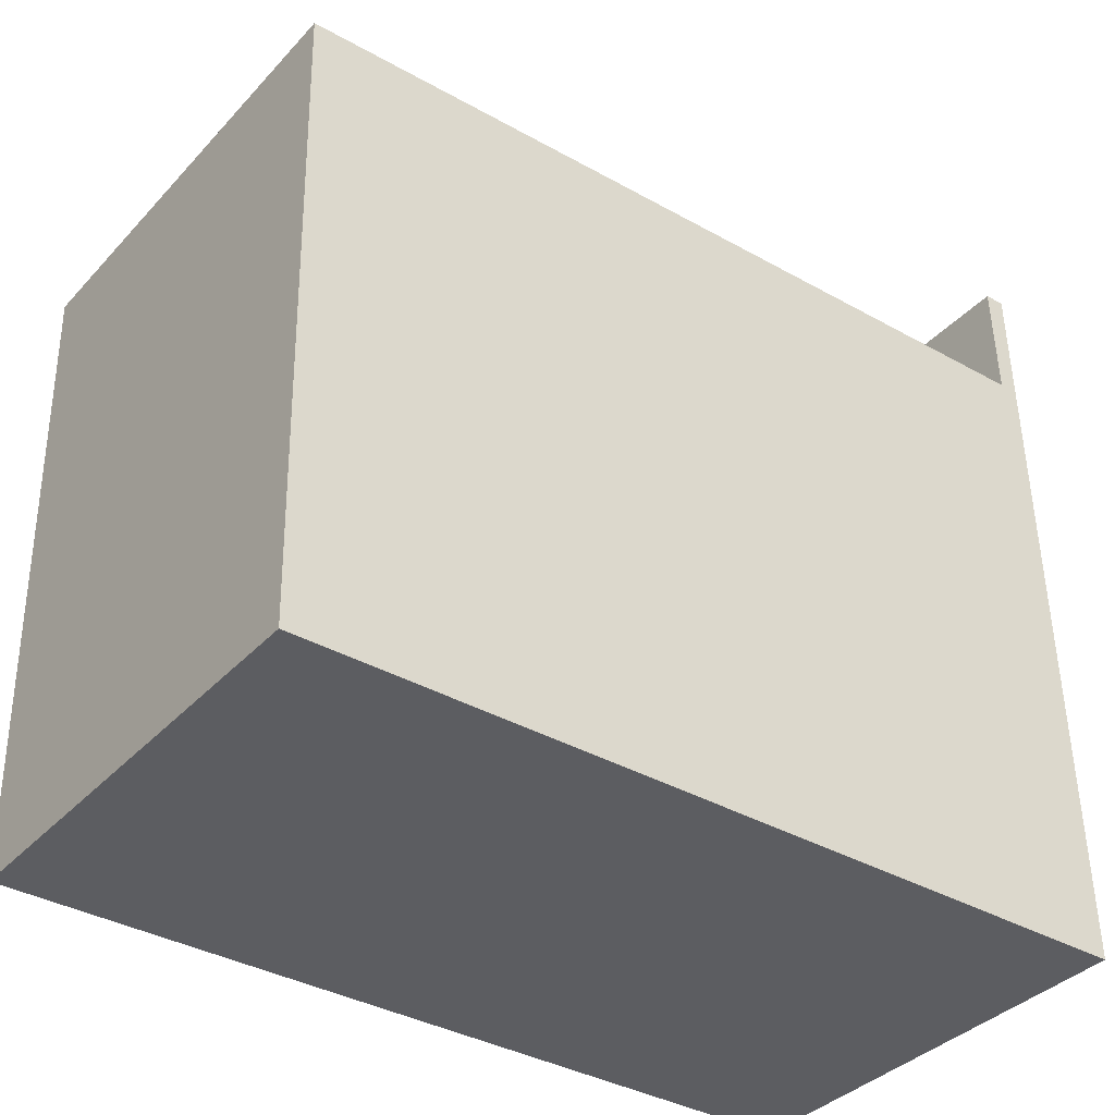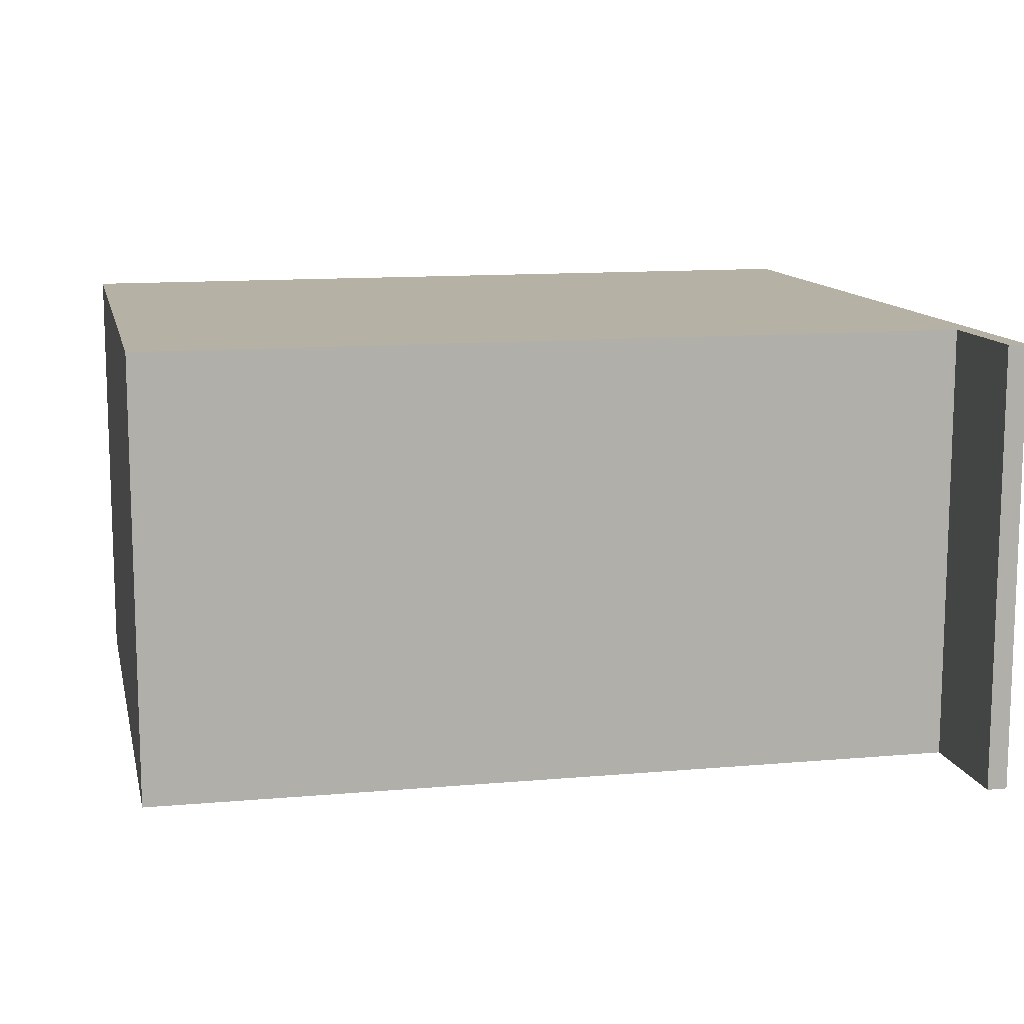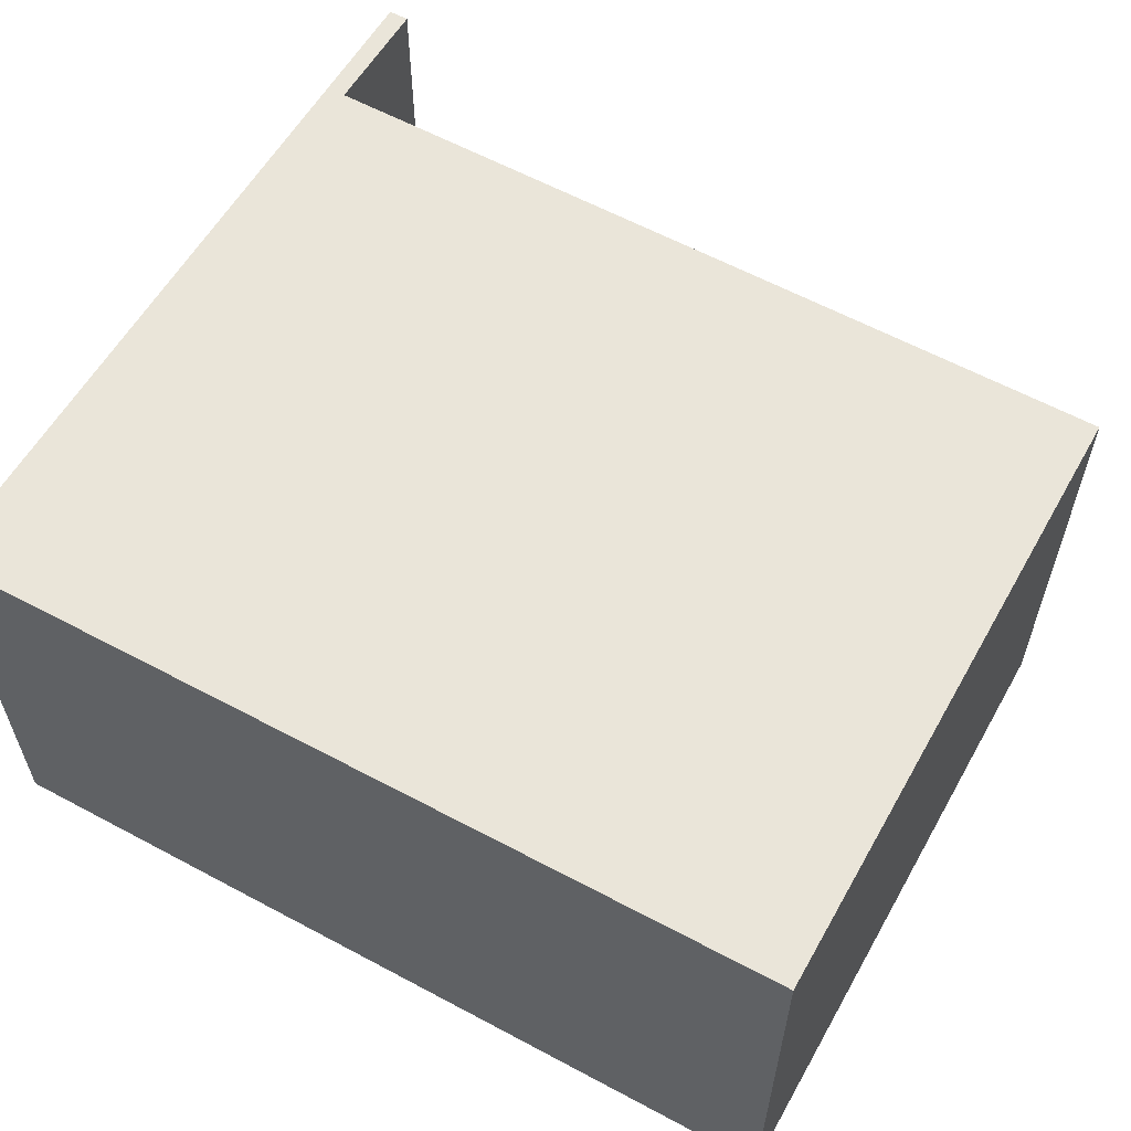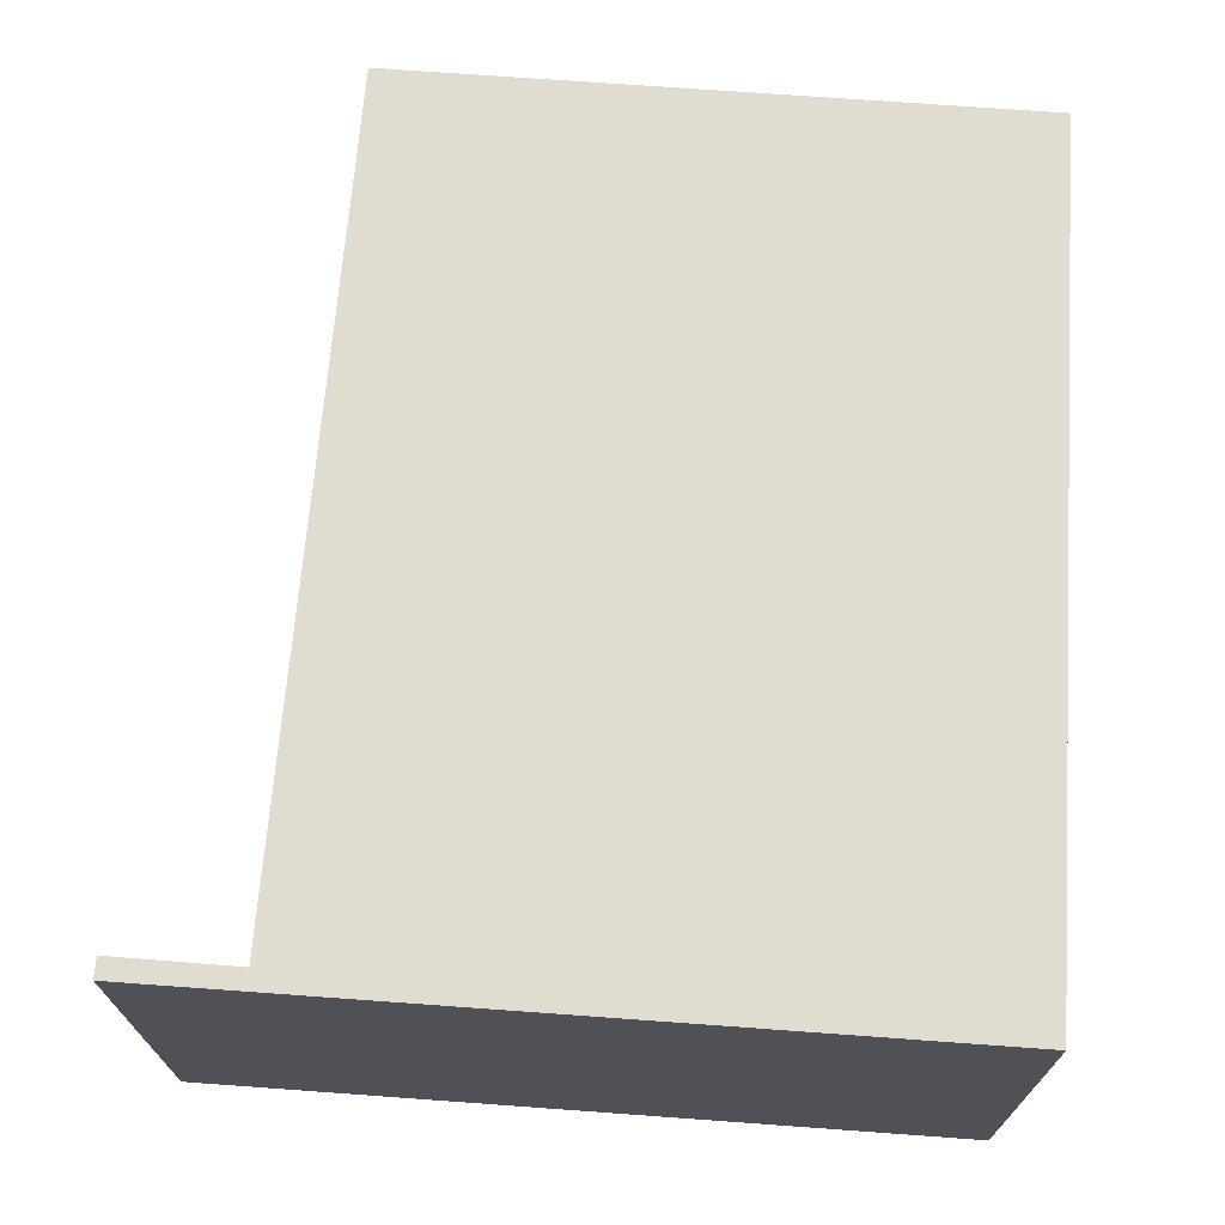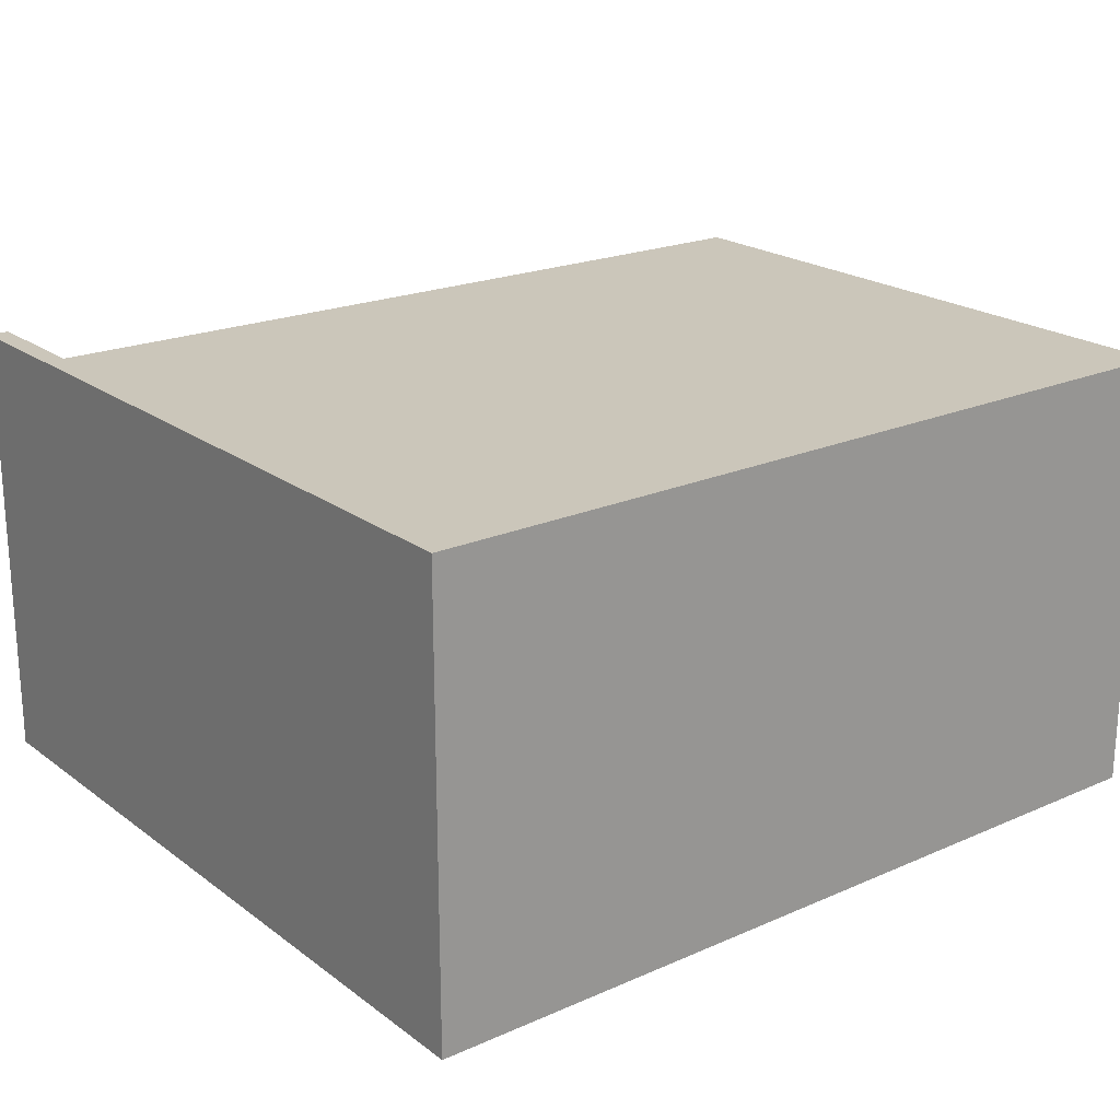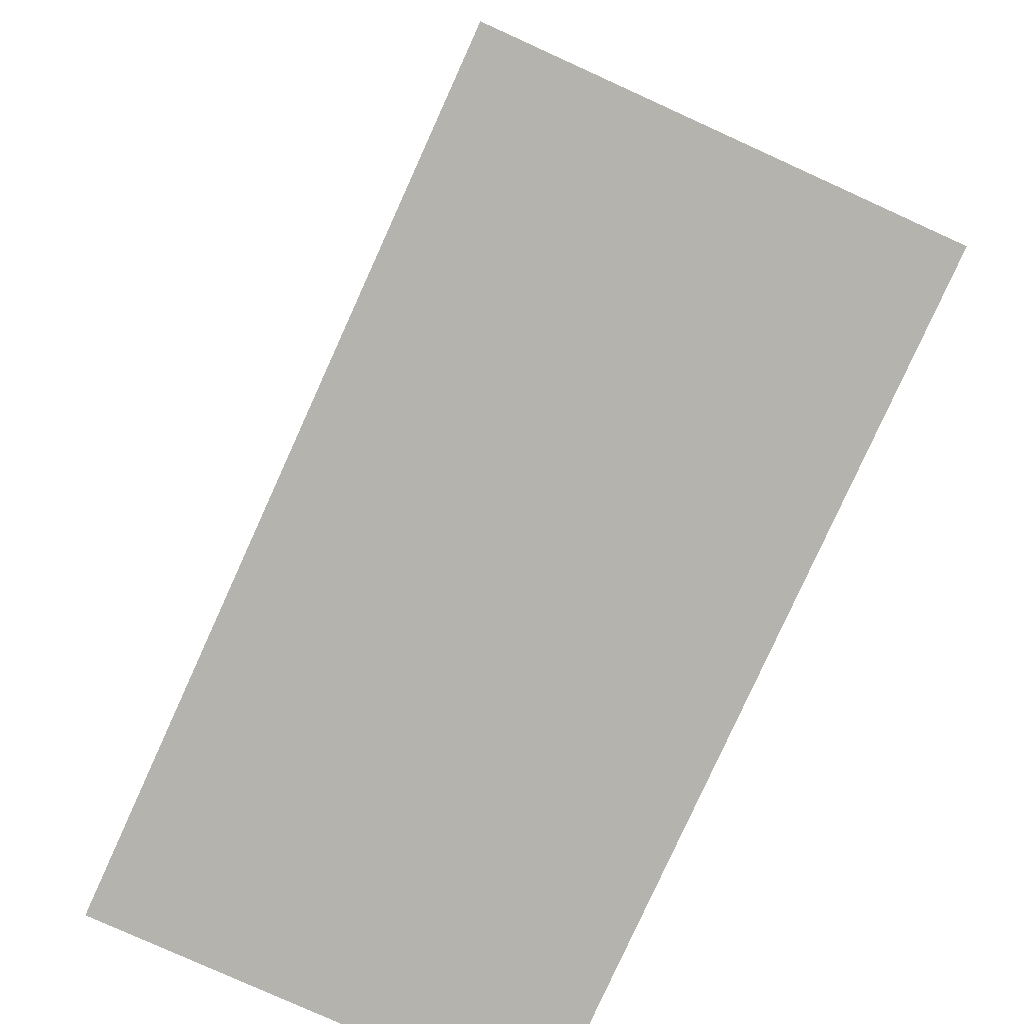
<metadata>
{"format":"obj","ext":"obj","renderer":"f3d","projection":"perspective","resolution":1024,"background":"white","views":[{"elev":-37.2,"azim":-37.0,"up":"+Z"},{"elev":11.9,"azim":-13.5,"up":"+Y"},{"elev":58.3,"azim":-151.8,"up":"+Y"},{"elev":69.6,"azim":93.1,"up":"+Y"},{"elev":21.1,"azim":141.2,"up":"+Y"},{"elev":-79.2,"azim":65.6,"up":"+Z"}]}
</metadata>
<code>
v  6.112 3.232 1.048
v  6.214 3.232 -4.511
v  5.965 3.232 1.044
v  5.987 3.232 0.164
v  0 3.232 1.979e-16
v  0.094 3.232 -4.581
v  5.965 -6.393e-17 1.044
v  6.112 -6.417e-17 1.048
v  0 0 0
v  5.987 -1.004e-17 0.164
v  6.214 2.762e-16 -4.511
v  0.094 2.805e-16 -4.581
g defaultobject
f 1 2 3
f 4 3 2
f 5 4 2
f 6 5 2
f 7 1 3
f 1 7 8
f 9 4 5
f 4 9 10
f 8 2 1
f 2 8 11
f 11 6 2
f 6 11 12
f 12 5 6
f 5 12 9
f 10 3 4
f 3 10 7
f 7 11 8
f 11 7 10
f 11 10 9
f 11 9 12

</code>
